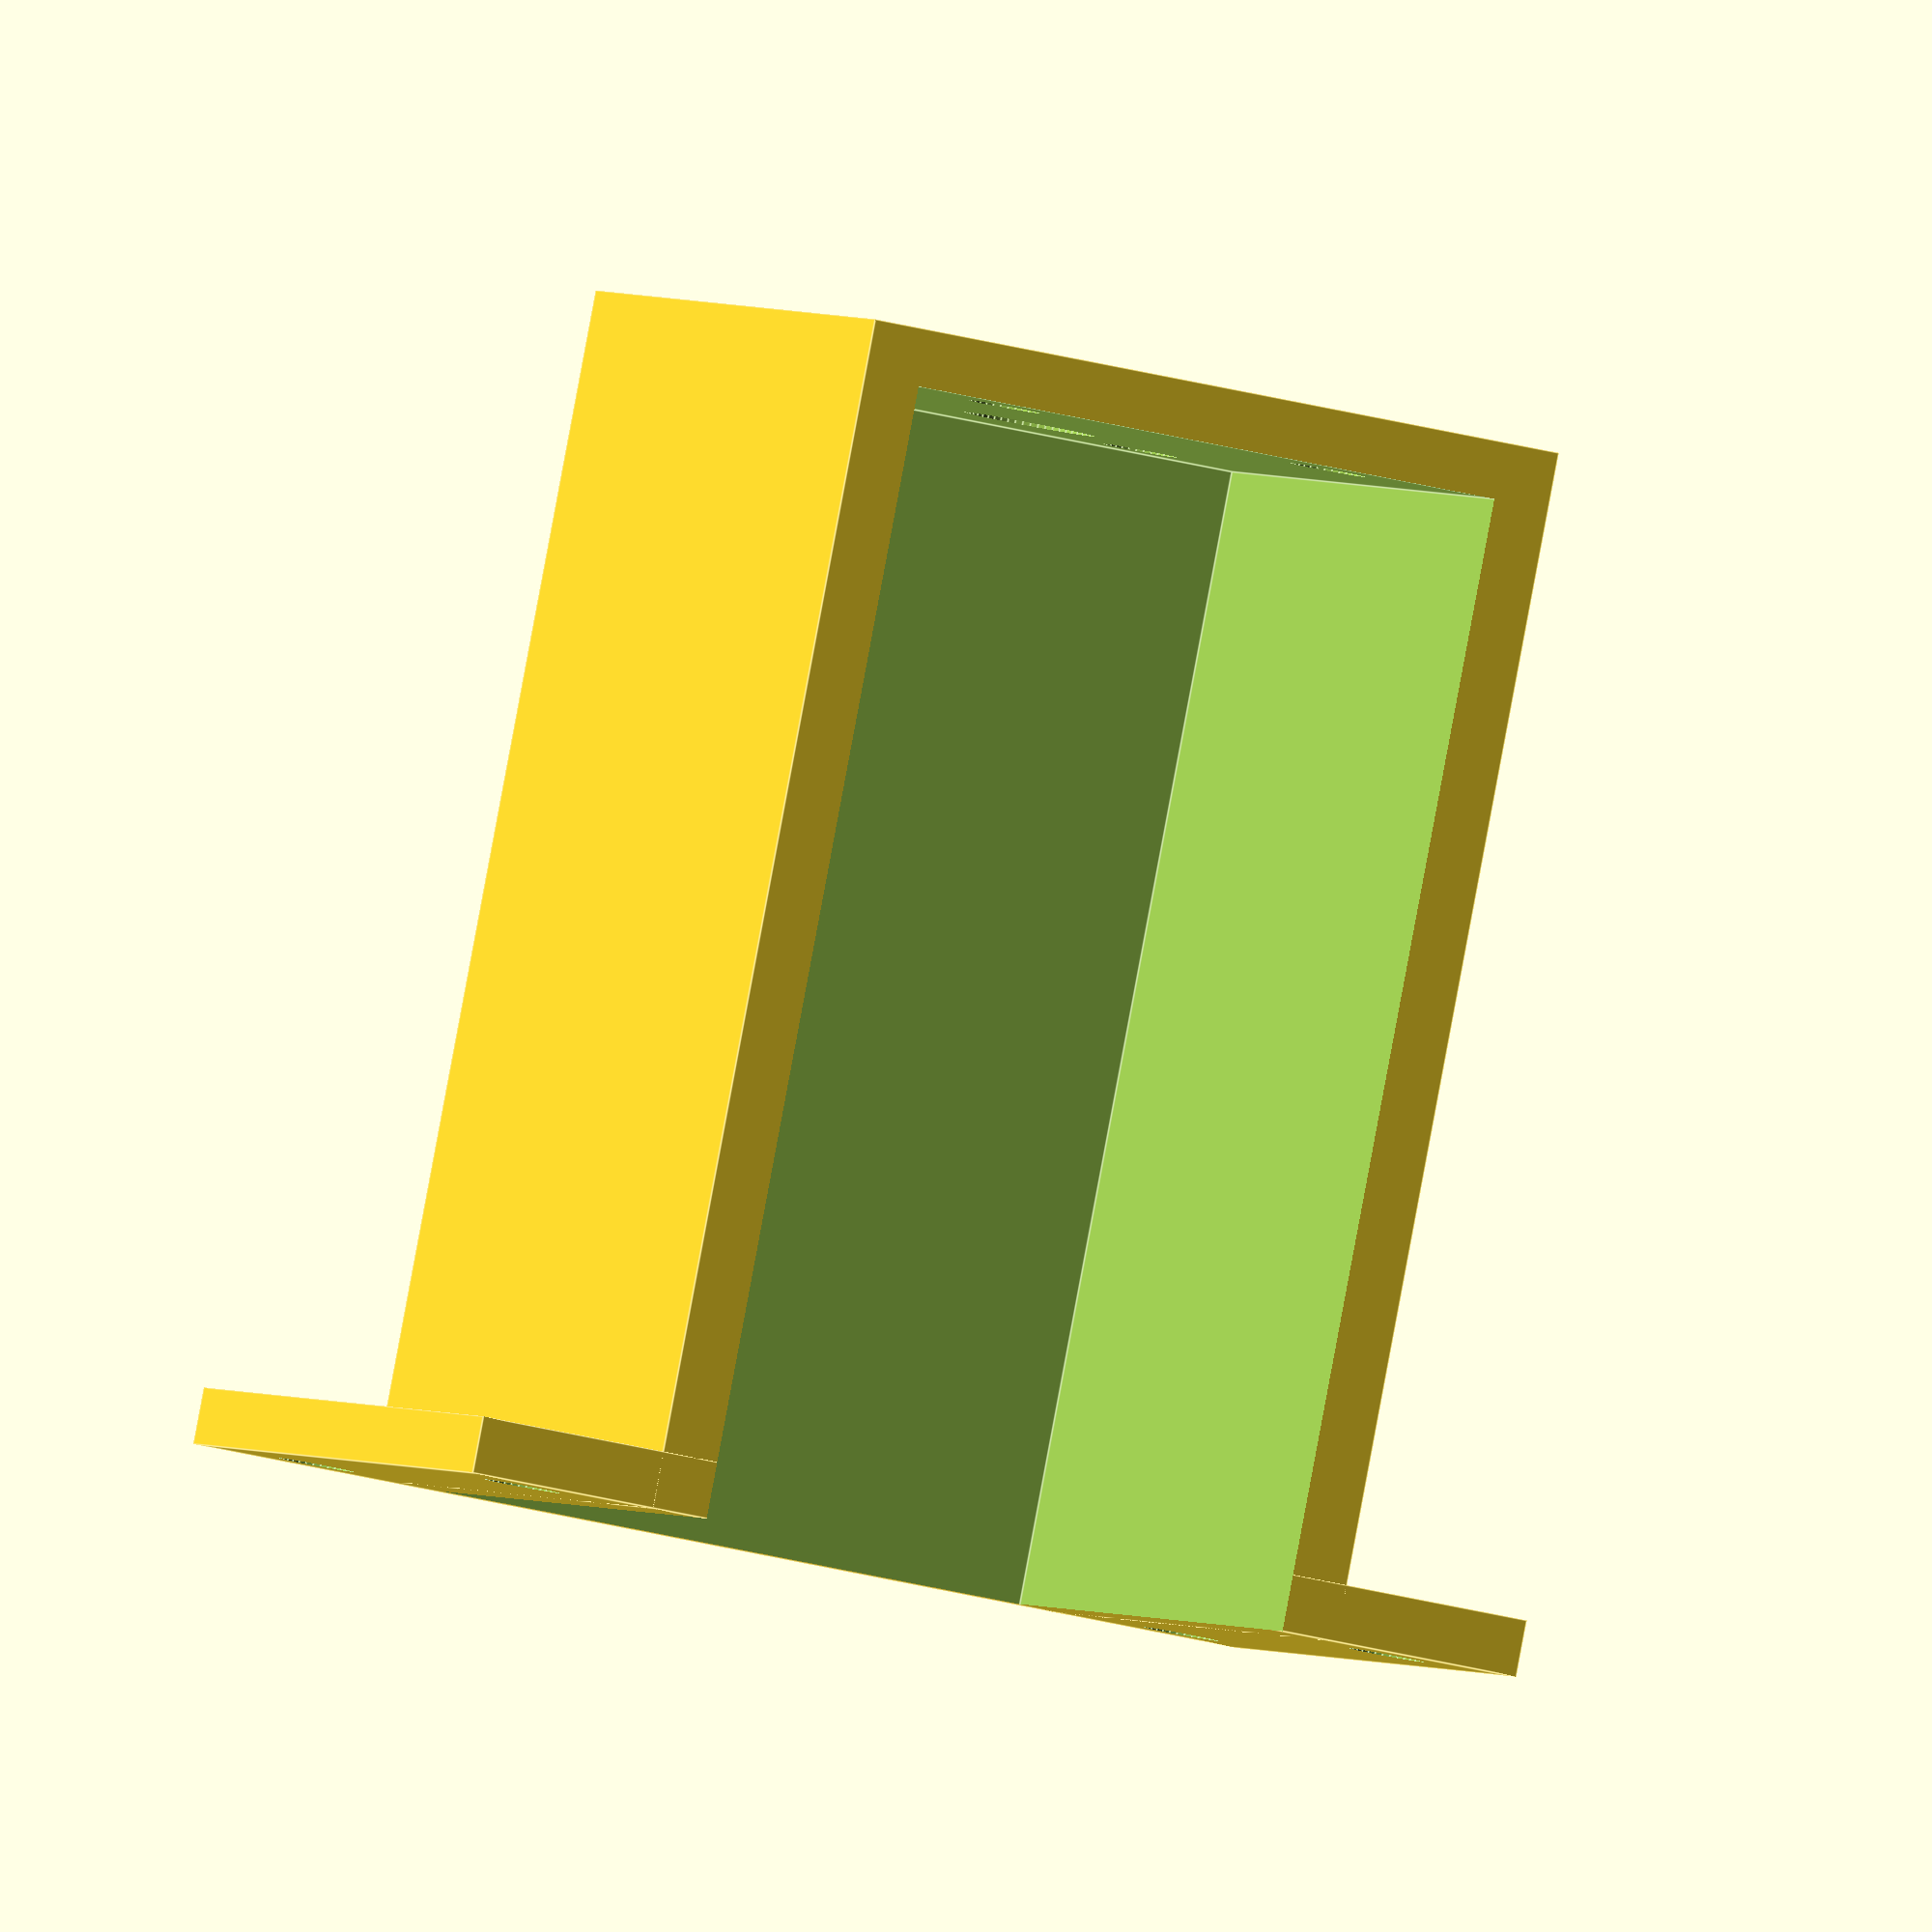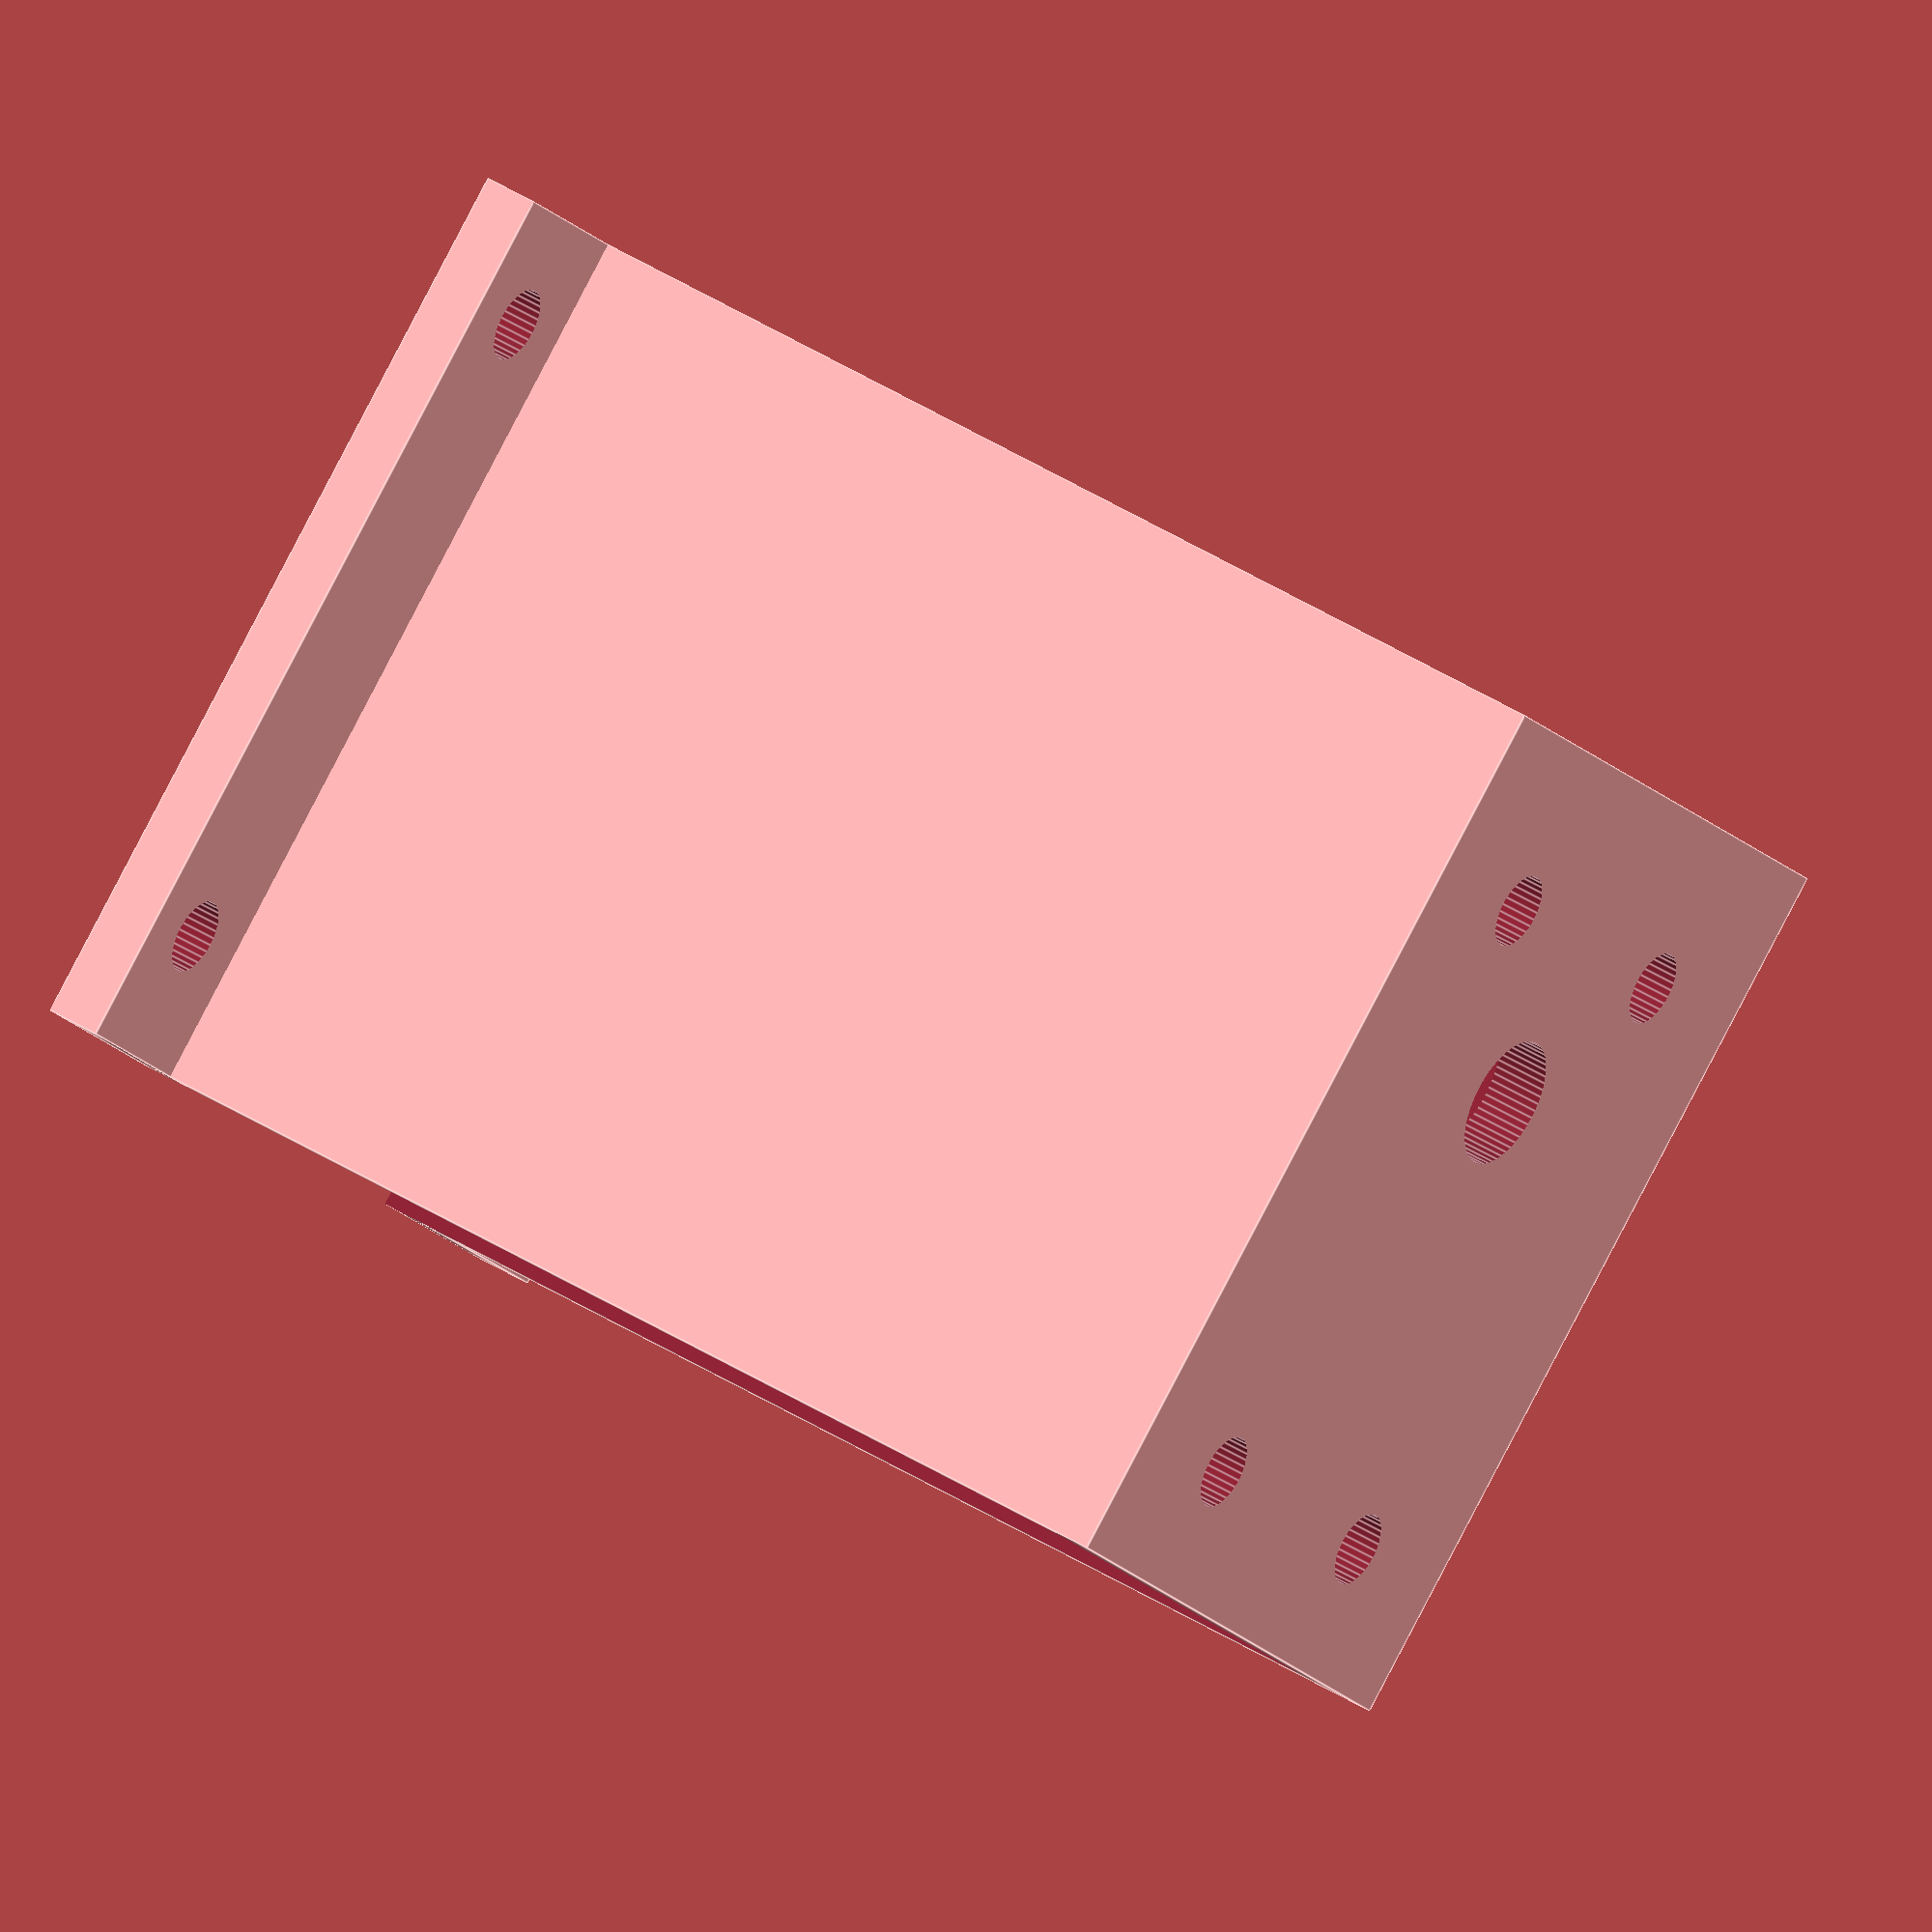
<openscad>
//bracket for holder 90 degree motor
$fa = 1;
$fs = 0.4;

motor_width = 32; //x
motor_length = 46; //y
motor_height = 60; //z

frame = 3;
tollerance = 1;

outer_bracket_width = motor_width + frame*2; //x
outer_bracket_length = motor_length + frame; //y
outer_bracket_height = motor_height + frame; //z

lip = 10;

module screw_hole(x,y,z){
    translate([x,y,z-1])
        cylinder(h=5, d=4);
}

difference(){
    union(){
        cube([outer_bracket_width, outer_bracket_length, outer_bracket_height]);

        translate([-lip, 0, outer_bracket_height-frame])
            cube([outer_bracket_width+lip*2, outer_bracket_length, frame]);
    }
    translate([frame, frame, frame])
        cube([motor_width, motor_length+tollerance, motor_height+tollerance]);

    //Holes for attacing motor
    screw_hole(7+frame, 6+frame, 0);
    screw_hole(25+frame, 6+frame, 0);
    screw_hole(7+frame, 39+frame, 0);
    screw_hole(25+frame, 39+frame, 0);
    
    //Holes for attacing bracket to project
    screw_hole(-5, 6, outer_bracket_height-frame);
    screw_hole(outer_bracket_width+5, 6, outer_bracket_height-frame);
    screw_hole(-5, 39+frame, outer_bracket_height-frame);
    screw_hole(outer_bracket_width+5, 39+frame, outer_bracket_height-frame);

    //Hole for motorpin
    translate([frame+motor_width/2, frame+15, -1])
        cylinder(h=5, d=7);

}
</openscad>
<views>
elev=91.5 azim=197.6 roll=169.4 proj=o view=edges
elev=317.6 azim=129.8 roll=127.3 proj=o view=edges
</views>
